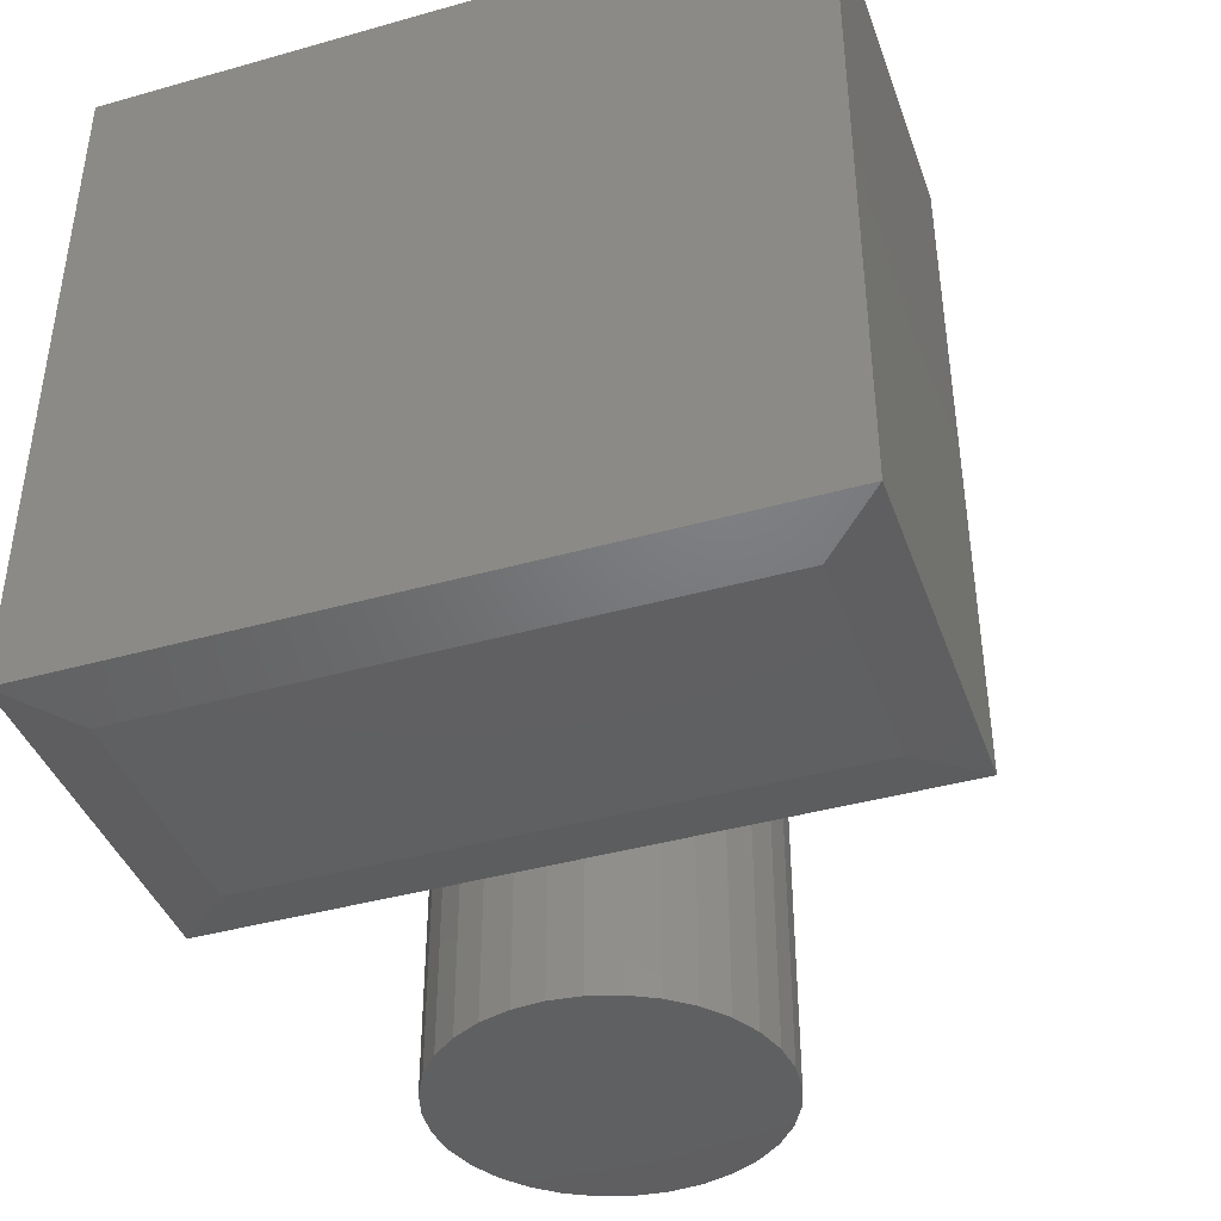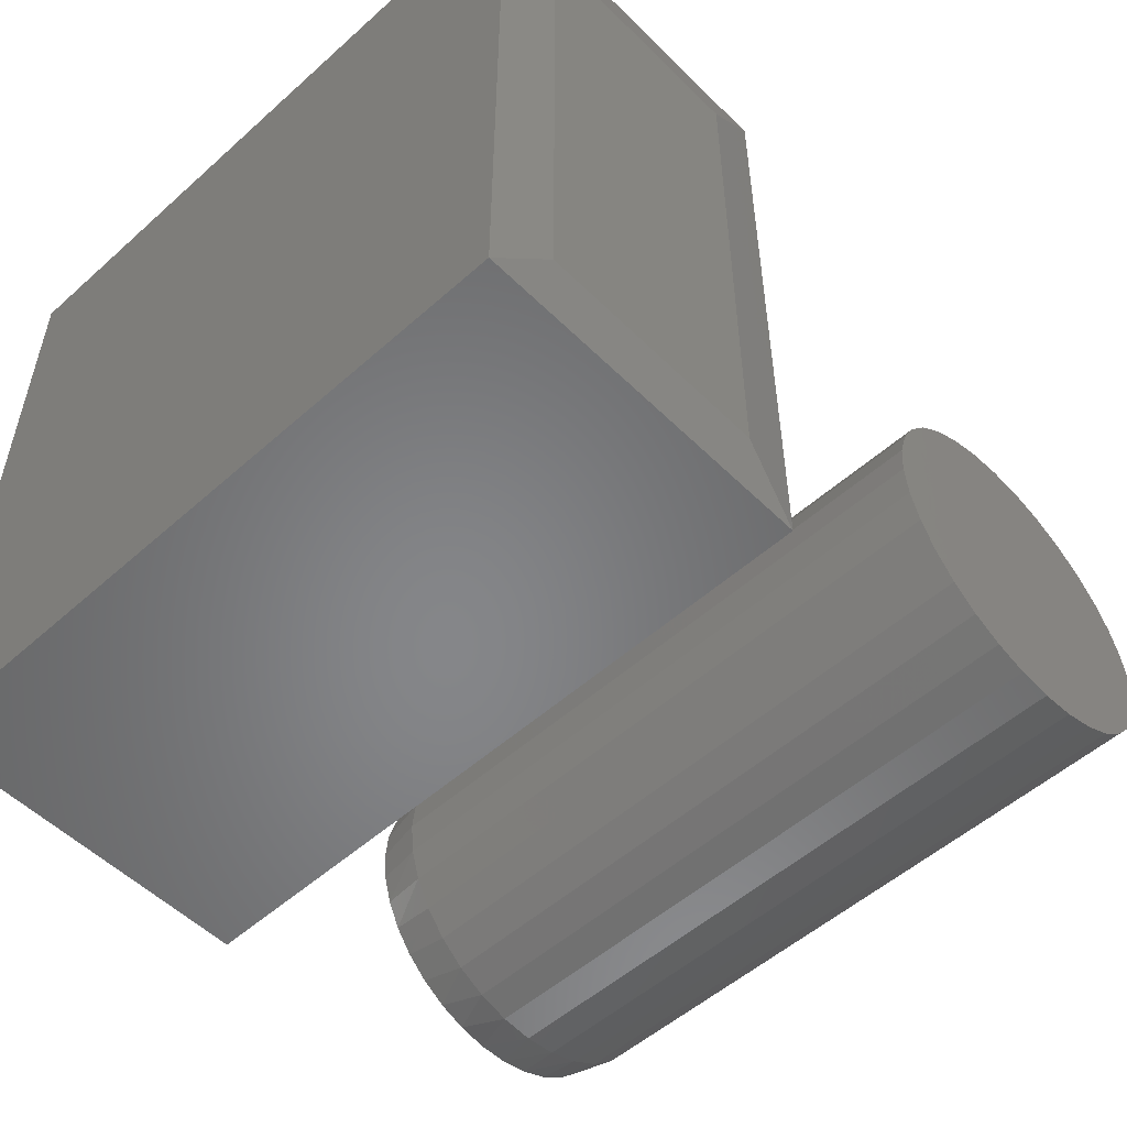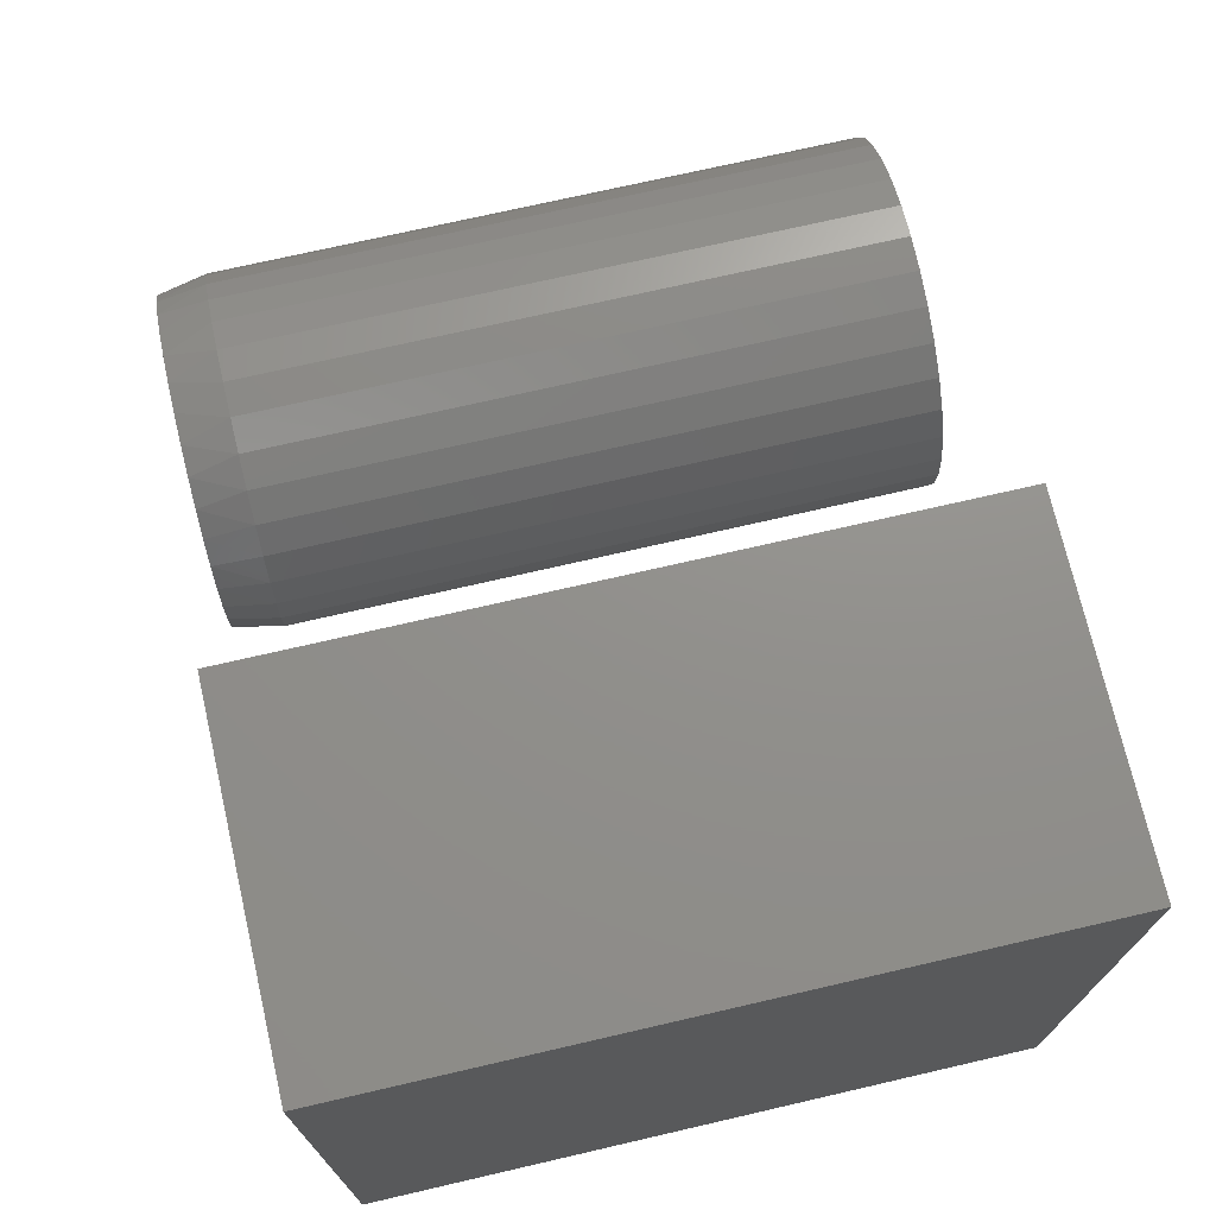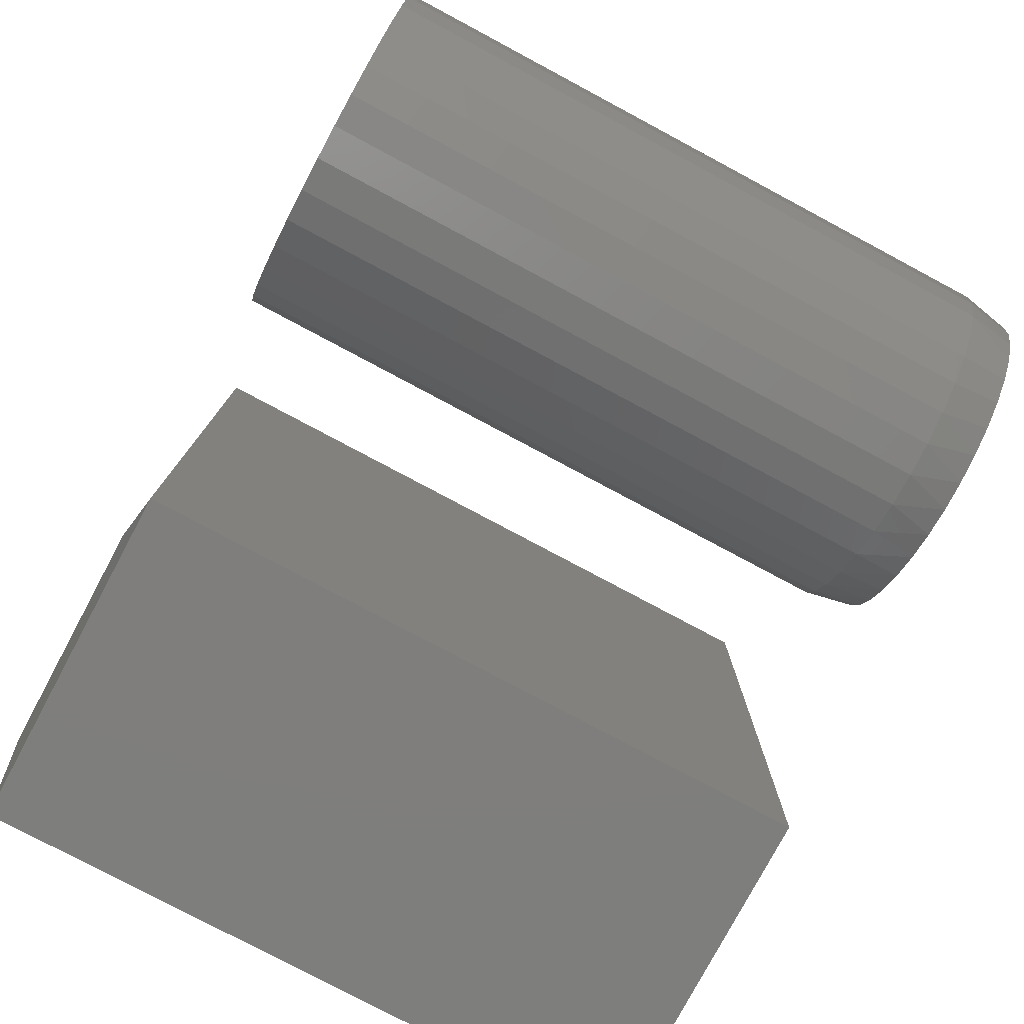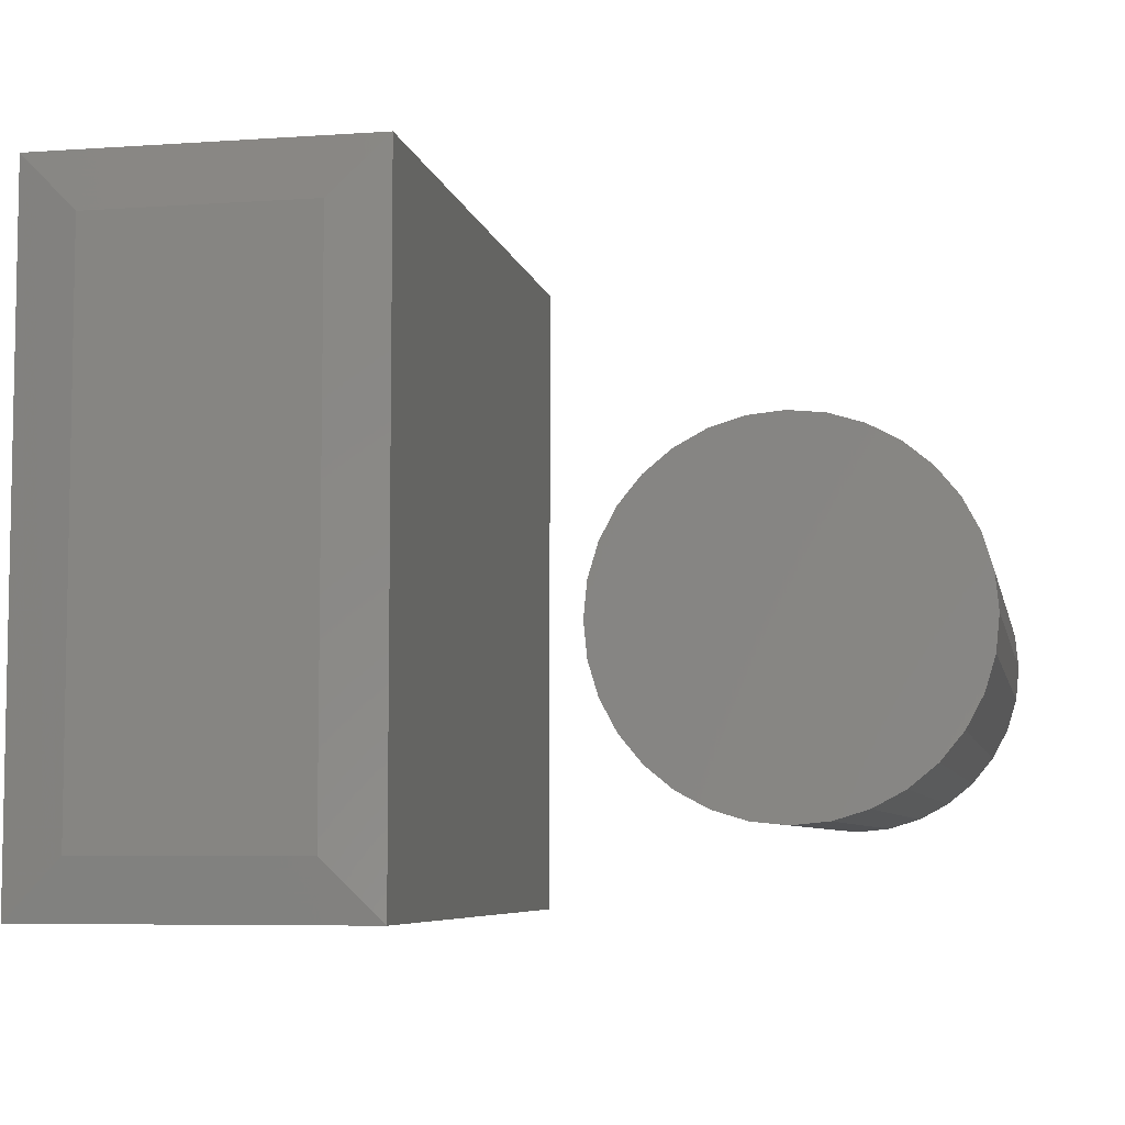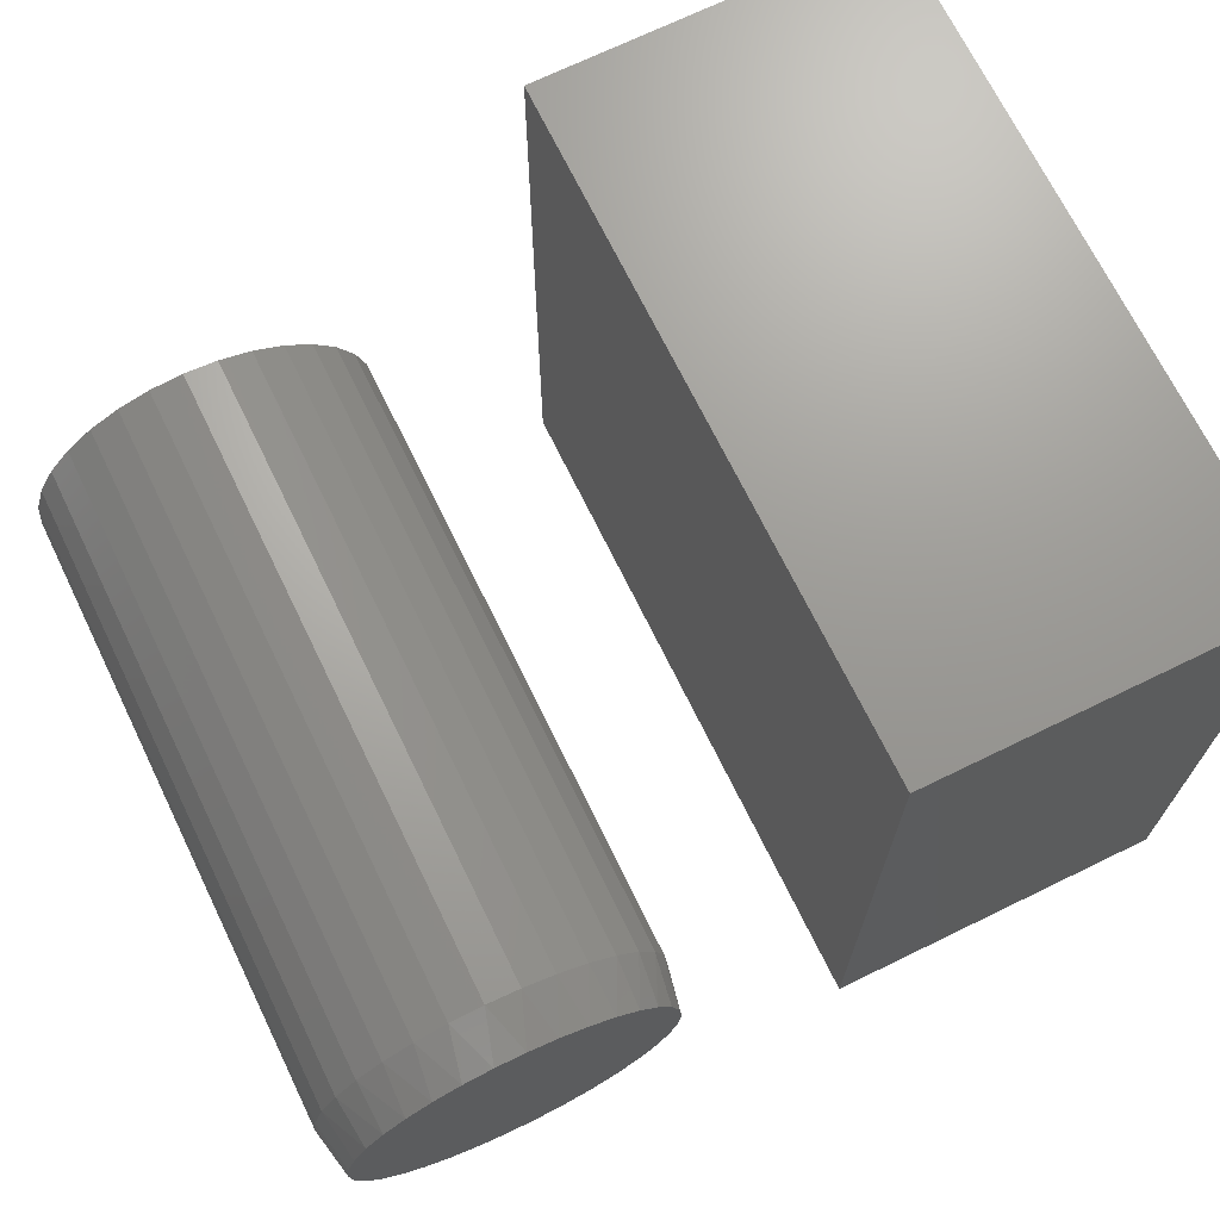
<metadata>
{"format":"stl","ext":"stl","renderer":"f3d","projection":"perspective","resolution":1024,"background":"white","views":[{"elev":-41.0,"azim":-71.1,"up":"+Y"},{"elev":-53.1,"azim":-46.4,"up":"+Z"},{"elev":72.3,"azim":-103.0,"up":"+Z"},{"elev":-78.4,"azim":61.9,"up":"+Z"},{"elev":-6.5,"azim":11.4,"up":"+Z"},{"elev":70.0,"azim":154.0,"up":"+Z"}]}
</metadata>
<code>
# stl→obj: 110 verts, 212 faces
v 0.5137 0.2734 0.3272
v 0.5371 0.2734 0.3316
v 0.5609 0.2734 0.3316
v 0.5843 0.2734 0.3272
v 0.4915 0.2734 0.3186
v 0.6065 0.2734 0.3186
v 0.5843 0.2734 0.07902
v 0.5137 0.2734 0.07902
v 0.6065 0.2734 0.08762
v 0.5371 0.2734 0.07465
v 0.5609 0.2734 0.07465
v 0.4915 0.2734 0.08762
v 0.4713 0.2734 0.1002
v 0.6268 0.2734 0.1002
v 0.4537 0.2734 0.1162
v 0.6444 0.2734 0.1162
v 0.4393 0.2734 0.1352
v 0.6587 0.2734 0.1352
v 0.4287 0.2734 0.1565
v 0.6693 0.2734 0.1565
v 0.4222 0.2734 0.1794
v 0.6758 0.2734 0.1794
v 0.42 0.2734 0.2031
v 0.678 0.2734 0.2031
v 0.4222 0.2734 0.2268
v 0.6758 0.2734 0.2268
v 0.4287 0.2734 0.2497
v 0.6693 0.2734 0.2497
v 0.4393 0.2734 0.271
v 0.6587 0.2734 0.2711
v 0.4537 0.2734 0.2901
v 0.6444 0.2734 0.2901
v 0.4713 0.2734 0.3061
v 0.6268 0.2734 0.3061
v 0.6859 0.2344 0.2031
v 0.6859 -0.2734 0.2031
v 0.6832 0.2344 0.1764
v 0.6832 -0.2734 0.1764
v 0.6754 0.2344 0.1508
v 0.6754 -0.2734 0.1508
v 0.6628 0.2344 0.1271
v 0.6628 -0.2734 0.1271
v 0.6458 0.2344 0.1064
v 0.6458 -0.2734 0.1064
v 0.625 0.2344 0.08934
v 0.625 -0.2734 0.08934
v 0.6014 0.2344 0.0767
v 0.6014 -0.2734 0.0767
v 0.5757 0.2344 0.06891
v 0.5757 -0.2734 0.06891
v 0.549 0.2344 0.06628
v 0.549 -0.2734 0.06628
v 0.5223 0.2344 0.06891
v 0.5223 -0.2734 0.06891
v 0.4966 0.2344 0.0767
v 0.4966 -0.2734 0.0767
v 0.473 0.2344 0.08934
v 0.473 -0.2734 0.08934
v 0.4523 0.2344 0.1064
v 0.4523 -0.2734 0.1064
v 0.4352 0.2344 0.1271
v 0.4352 -0.2734 0.1271
v 0.4226 0.2344 0.1508
v 0.4226 -0.2734 0.1508
v 0.4148 0.2344 0.1764
v 0.4148 -0.2734 0.1764
v 0.4122 0.2344 0.2031
v 0.4122 -0.2734 0.2031
v 0.4148 0.2344 0.2298
v 0.4148 -0.2734 0.2298
v 0.4226 0.2344 0.2555
v 0.4226 -0.2734 0.2555
v 0.4352 0.2344 0.2792
v 0.4352 -0.2734 0.2792
v 0.4523 0.2344 0.2999
v 0.4523 -0.2734 0.2999
v 0.473 0.2344 0.3169
v 0.473 -0.2734 0.3169
v 0.4966 0.2344 0.3296
v 0.4966 -0.2734 0.3296
v 0.5223 0.2344 0.3373
v 0.5223 -0.2734 0.3373
v 0.549 0.2344 0.34
v 0.549 -0.2734 0.34
v 0.5757 0.2344 0.3373
v 0.5757 -0.2734 0.3373
v 0.6014 0.2344 0.3296
v 0.6014 -0.2734 0.3296
v 0.625 0.2344 0.3169
v 0.625 -0.2734 0.3169
v 0.6458 0.2344 0.2999
v 0.6458 -0.2734 0.2999
v 0.6628 0.2344 0.2792
v 0.6628 -0.2734 0.2792
v 0.6754 0.2344 0.2555
v 0.6754 -0.2734 0.2555
v 0.6832 0.2344 0.2298
v 0.6832 -0.2734 0.2298
v 0.04688 -0.2734 0.04688
v 0.2294 -0.2734 0.04688
v 0.04688 -0.2734 0.5
v 0.2294 -0.2734 0.5
v 3.349e-17 0.2734 0.5469
v 0 0.2734 0
v 3.349e-17 -0.2656 0.5469
v -6.939e-18 -0.2656 4.249e-34
v 0.2763 0.2734 0.5469
v 0.2763 -0.2656 0.5469
v 0.2763 0.2734 -1.692e-17
v 0.2763 -0.2656 -1.692e-17
f 1 2 3
f 4 1 3
f 5 1 4
f 6 5 4
f 7 8 9
f 10 8 7
f 11 10 7
f 8 12 9
f 9 12 13
f 9 13 14
f 14 13 15
f 14 15 16
f 16 15 17
f 16 17 18
f 18 17 19
f 18 19 20
f 20 19 21
f 20 21 22
f 22 21 23
f 22 23 24
f 24 23 25
f 24 25 26
f 26 25 27
f 26 27 28
f 28 27 29
f 28 29 30
f 30 29 31
f 30 31 32
f 32 31 33
f 32 33 34
f 34 33 5
f 34 5 6
f 35 36 37
f 37 36 38
f 37 38 39
f 39 38 40
f 39 40 41
f 41 40 42
f 41 42 43
f 43 42 44
f 43 44 45
f 45 44 46
f 45 46 47
f 47 46 48
f 47 48 49
f 49 48 50
f 49 50 51
f 51 50 52
f 51 52 53
f 53 52 54
f 53 54 55
f 55 54 56
f 55 56 57
f 57 56 58
f 57 58 59
f 59 58 60
f 59 60 61
f 61 60 62
f 61 62 63
f 63 62 64
f 63 64 65
f 65 64 66
f 65 66 67
f 67 66 68
f 67 68 69
f 69 68 70
f 69 70 71
f 71 70 72
f 71 72 73
f 73 72 74
f 73 74 75
f 75 74 76
f 75 76 77
f 77 76 78
f 77 78 79
f 79 78 80
f 79 80 81
f 81 80 82
f 81 82 83
f 83 82 84
f 83 84 85
f 85 84 86
f 85 86 87
f 87 86 88
f 87 88 89
f 89 88 90
f 89 90 91
f 91 90 92
f 91 92 93
f 93 92 94
f 93 94 95
f 95 94 96
f 95 96 97
f 97 96 98
f 97 98 35
f 35 98 36
f 28 95 97
f 30 93 95
f 30 95 28
f 32 91 93
f 32 93 30
f 34 89 91
f 34 91 32
f 6 87 89
f 6 89 34
f 4 85 87
f 4 87 6
f 3 83 85
f 3 85 4
f 2 81 83
f 2 83 3
f 1 79 81
f 1 81 2
f 5 77 79
f 5 79 1
f 33 75 77
f 33 77 5
f 31 73 75
f 31 75 33
f 29 71 73
f 29 73 31
f 27 69 71
f 27 71 29
f 23 67 25
f 25 67 69
f 25 69 27
f 35 24 97
f 97 24 26
f 97 26 28
f 19 63 65
f 17 61 63
f 17 63 19
f 15 59 61
f 15 61 17
f 13 57 59
f 13 59 15
f 12 55 57
f 12 57 13
f 8 53 55
f 8 55 12
f 10 51 53
f 10 53 8
f 11 49 51
f 11 51 10
f 7 47 49
f 7 49 11
f 9 45 47
f 9 47 7
f 14 43 45
f 14 45 9
f 16 41 43
f 16 43 14
f 18 39 41
f 18 41 16
f 20 37 39
f 20 39 18
f 24 35 22
f 22 35 37
f 22 37 20
f 67 23 65
f 65 23 21
f 65 21 19
f 82 86 84
f 86 82 80
f 86 80 88
f 48 54 50
f 50 54 52
f 88 80 90
f 90 80 78
f 90 78 92
f 92 78 76
f 92 76 94
f 94 76 74
f 94 74 96
f 96 74 72
f 96 72 98
f 98 72 70
f 98 70 36
f 36 70 68
f 36 68 38
f 38 68 66
f 38 66 40
f 40 66 64
f 40 64 42
f 42 64 62
f 42 62 44
f 44 62 60
f 44 60 46
f 46 60 58
f 46 58 48
f 48 58 56
f 48 56 54
f 99 100 101
f 101 100 102
f 103 104 105
f 105 104 106
f 107 103 108
f 108 103 105
f 109 107 110
f 110 107 108
f 104 109 106
f 106 109 110
f 108 105 102
f 102 105 101
f 110 108 100
f 100 108 102
f 106 110 99
f 99 110 100
f 105 106 101
f 101 106 99
f 104 103 109
f 109 103 107

</code>
